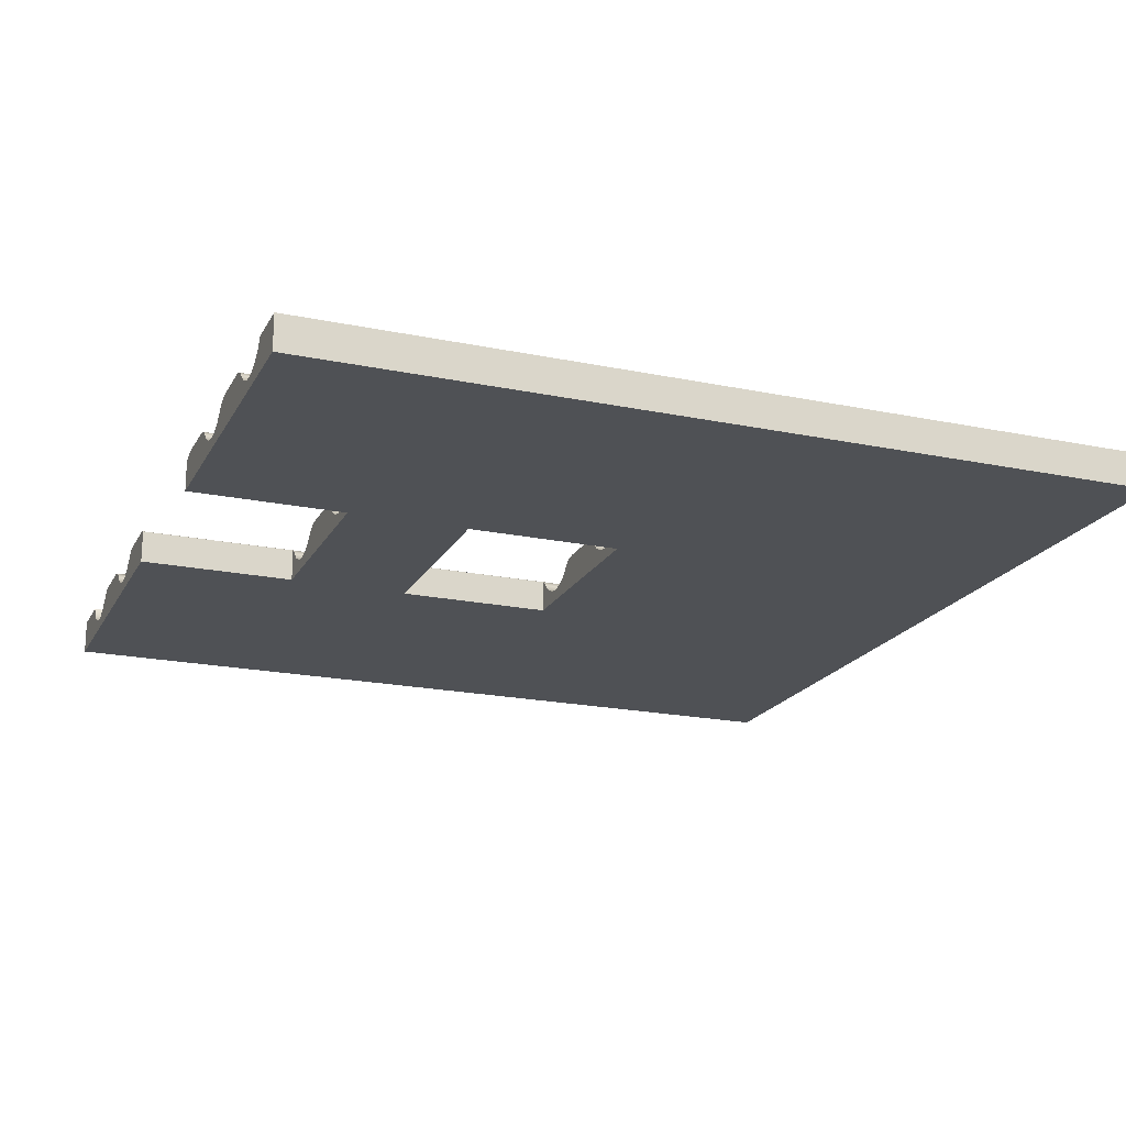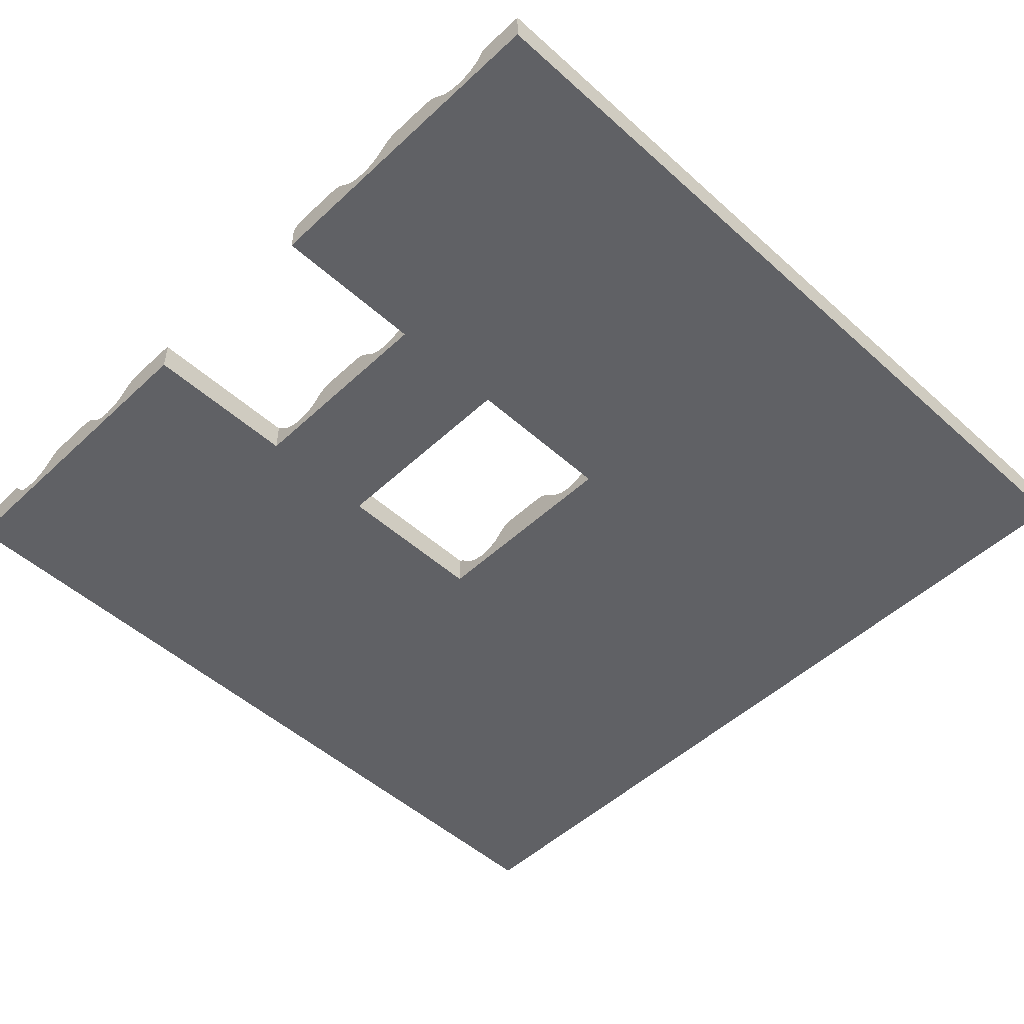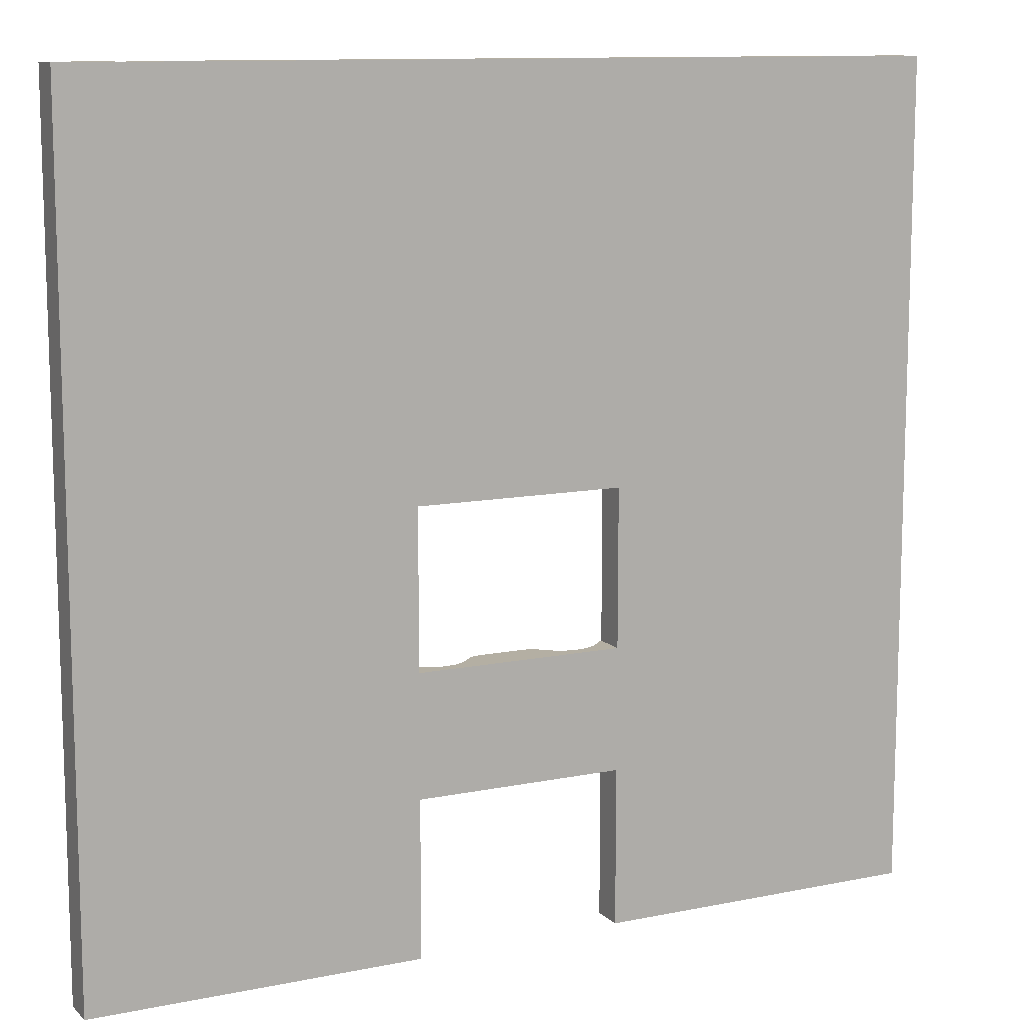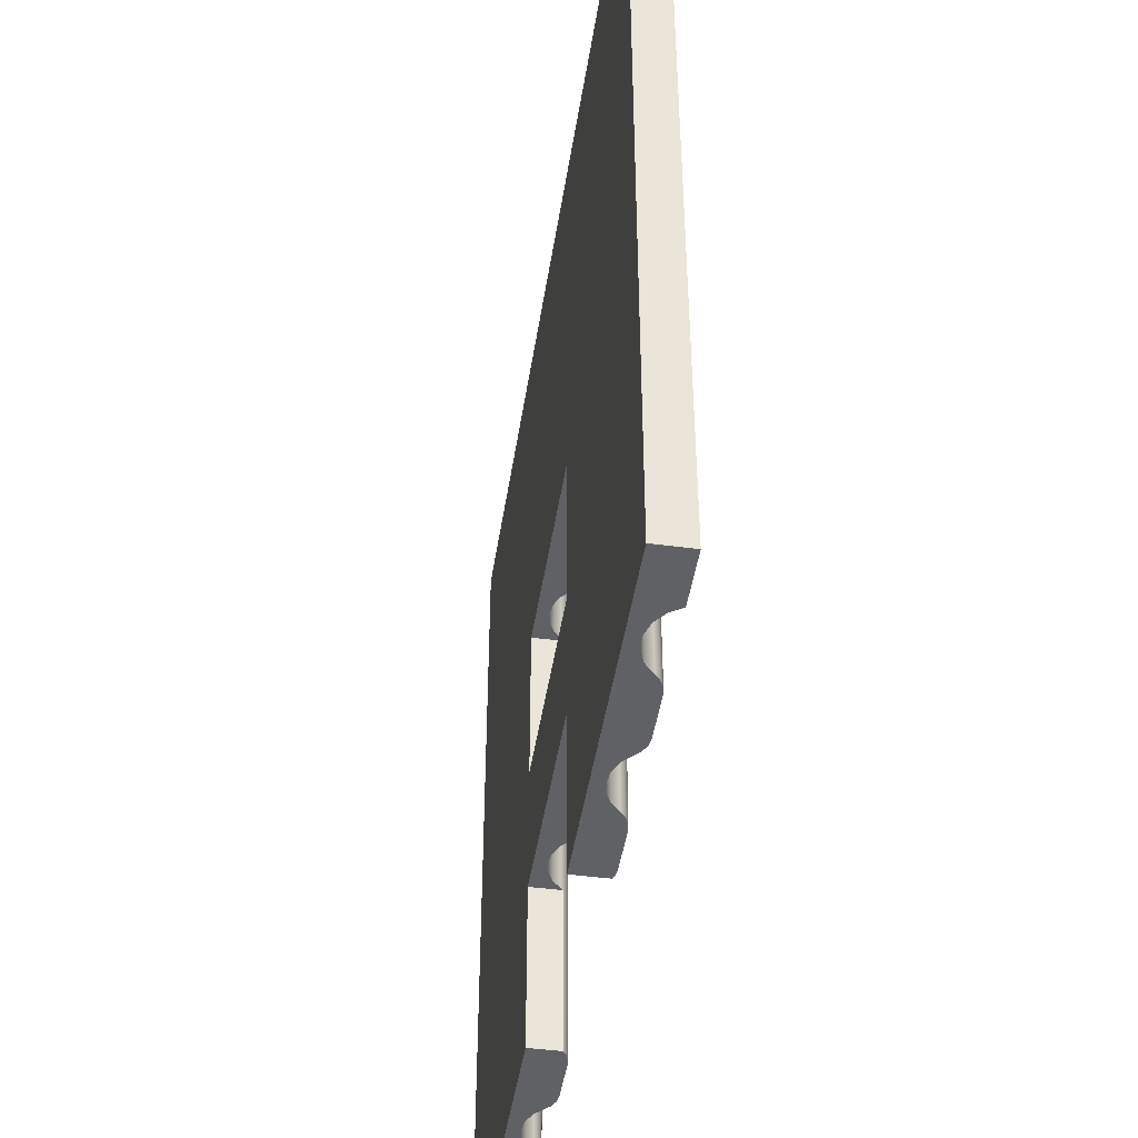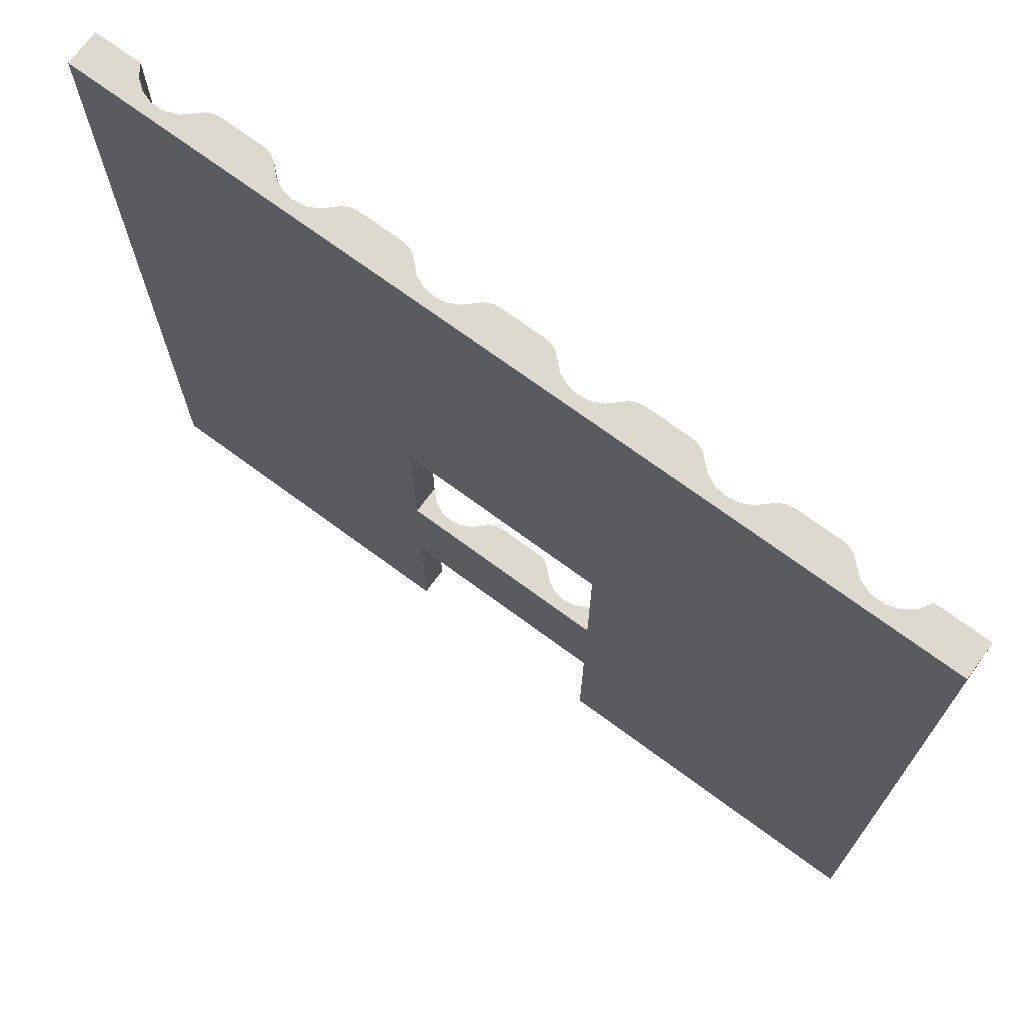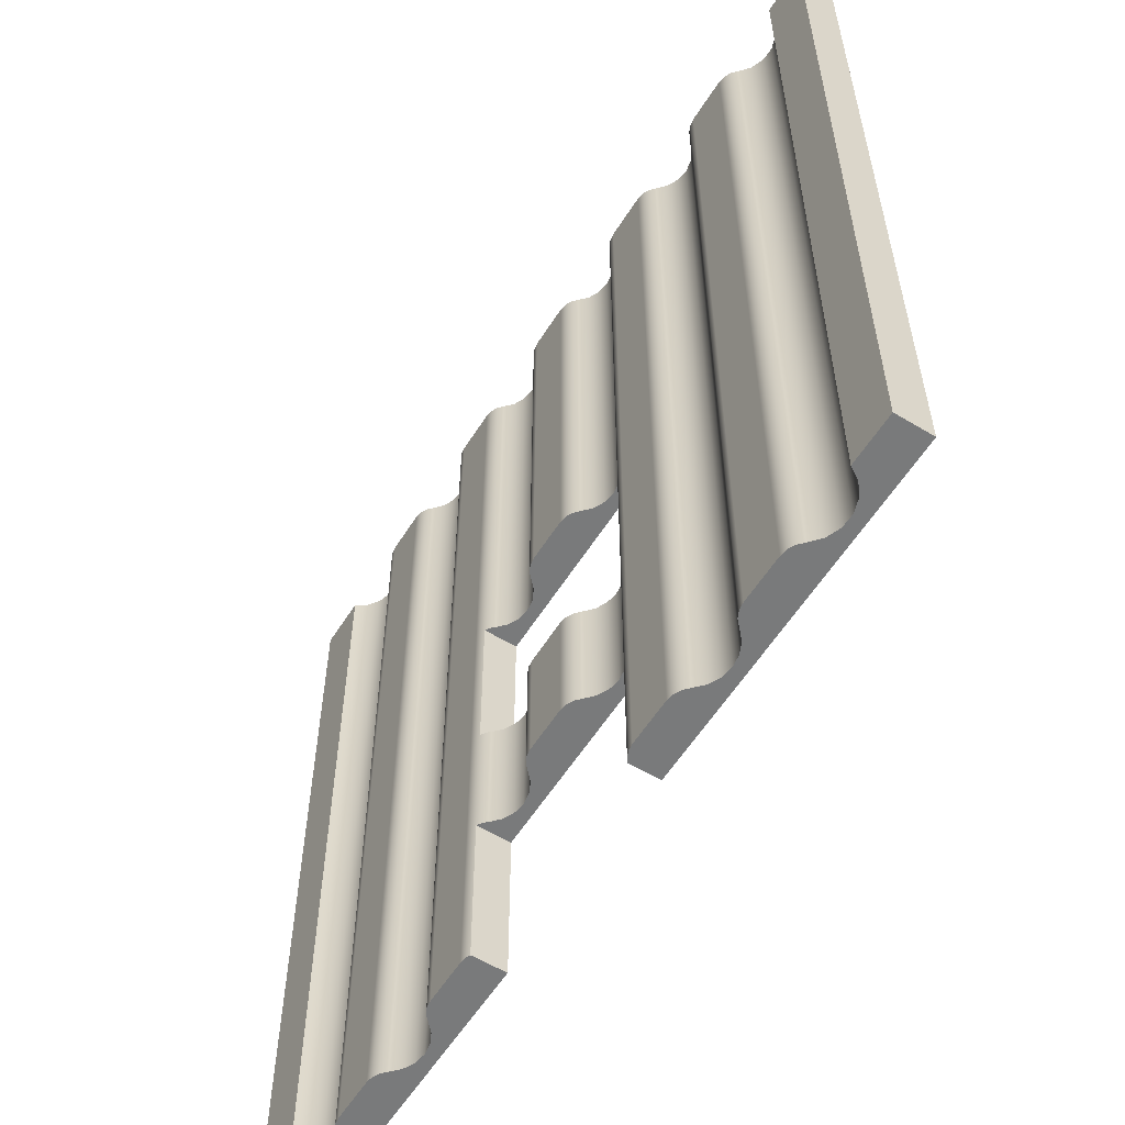
<metadata>
{"format":"obj","ext":"obj","renderer":"f3d","projection":"perspective","resolution":1024,"background":"white","views":[{"elev":-19.6,"azim":68.8,"up":"+Z"},{"elev":-50.4,"azim":45.5,"up":"+Z"},{"elev":11.2,"azim":153.4,"up":"+Y"},{"elev":-45.7,"azim":-98.7,"up":"+Y"},{"elev":71.5,"azim":-143.6,"up":"+Y"},{"elev":-58.0,"azim":58.0,"up":"+Y"}]}
</metadata>
<code>
g default
v -149.1 -144 -6
v -149.1 -144 6
v -149.1 144 -6
v -149.1 144 6
v -131.1 -144 6
v -131.1 144 6
v -128.7 -144 2.221
v -128.7 144 2.221
v -125.2 -144 -0.5134
v -125.2 144 -0.5134
v -120.9 -144 -1.879
v -120.9 144 -1.879
v -116.4 -144 -1.714
v -116.4 144 -1.714
v -112.2 -144 -0.0369
v -112.2 144 -0.0369
v -108.9 -144 2.952
v -108.9 144 2.952
v -107.2 -144 4.593
v -107.2 144 4.593
v -105 -144 5.64
v -105 144 5.64
v -102.6 -144 6
v -102.6 144 6
v -87.61 -144 6
v -87.61 144 6
v -85.24 -144 5.64
v -85.24 144 5.64
v -83.08 -144 4.593
v -83.08 144 4.593
v -81.33 -144 2.952
v -81.33 144 2.952
v -78.48 -144 0.2866
v -78.48 144 0.2866
v -74.97 -144 -1.415
v -74.97 144 -1.415
v -71.12 -144 -2
v -71.12 144 -2
v -67.26 -144 -1.415
v -67.26 144 -1.415
v -63.75 -144 0.2866
v -63.75 144 0.2866
v -60.91 -144 2.952
v -60.91 144 2.952
v -59.16 -144 4.593
v -59.16 144 4.593
v -57 -144 5.64
v -57 144 5.64
v -54.62 -144 6
v -54.62 144 6
v -39.61 -144 6
v -39.61 144 6
v -38.37 -144 5.903
v -37.24 144 5.64
v -37.15 -144 5.614
v -36 -144 -6
v -36 -144 5.139
v -36 -90 -6
v -36 -90 5.139
v -36 -48 -6
v -36 -48 5.139
v -36 6 -6
v -36 6 5.139
v -35.08 144 4.593
v -35.01 -90 4.543
v -35.01 -48 4.543
v -35.01 6 4.543
v -34.11 -90 3.809
v -34.11 -48 3.809
v -34.11 6 3.809
v -33.33 -90 2.952
v -33.33 -48 2.952
v -33.33 6 2.952
v -33.33 144 2.952
v -30.48 -90 0.2866
v -30.48 -48 0.2866
v -30.48 6 0.2866
v -30.48 144 0.2866
v -26.97 -90 -1.415
v -26.97 -48 -1.415
v -26.97 6 -1.415
v -26.97 144 -1.415
v -23.12 -90 -2
v -23.12 -48 -2
v -23.12 6 -2
v -23.12 144 -2
v -19.26 -90 -1.415
v -19.26 -48 -1.415
v -19.26 6 -1.415
v -19.26 144 -1.415
v -15.75 -90 0.2866
v -15.75 -48 0.2866
v -15.75 6 0.2866
v -15.75 144 0.2866
v -12.91 -90 2.952
v -12.91 -48 2.952
v -12.91 6 2.952
v -12.91 144 2.952
v -11.16 -90 4.593
v -11.16 -48 4.593
v -11.16 6 4.593
v -11.16 144 4.593
v -8.997 -90 5.64
v -8.997 -48 5.64
v -8.997 6 5.64
v -8.997 144 5.64
v -6.625 -90 6
v -6.625 -48 6
v -6.625 6 6
v -6.625 144 6
v 8.391 -90 6
v 8.391 -48 6
v 8.391 6 6
v 8.391 144 6
v 10.76 -90 5.64
v 10.76 -48 5.64
v 10.76 6 5.64
v 10.76 144 5.64
v 12.92 -90 4.593
v 12.92 -48 4.593
v 12.92 6 4.593
v 12.92 144 4.593
v 14.67 -90 2.952
v 14.67 -48 2.952
v 14.67 6 2.952
v 14.67 144 2.952
v 17.52 -90 0.2866
v 17.52 -48 0.2866
v 17.52 6 0.2866
v 17.52 144 0.2866
v 21.03 -90 -1.415
v 21.03 -48 -1.415
v 21.03 6 -1.415
v 21.03 144 -1.415
v 24.88 -90 -2
v 24.88 -48 -2
v 24.88 6 -2
v 24.88 144 -2
v 28.74 -90 -1.415
v 28.74 -48 -1.415
v 28.74 6 -1.415
v 28.74 144 -1.415
v 32.25 -90 0.2866
v 32.25 -48 0.2866
v 32.25 6 0.2866
v 32.25 144 0.2866
v 35.09 -90 2.952
v 35.09 -48 2.952
v 35.09 6 2.952
v 35.09 144 2.952
v 35.38 -90 3.293
v 35.38 -48 3.293
v 35.38 6 3.293
v 35.68 -90 3.618
v 35.68 -48 3.618
v 35.68 6 3.618
v 36 -144 -6
v 36 -144 3.925
v 36 -90 -6
v 36 -90 3.925
v 36 -48 -6
v 36 -48 3.925
v 36 6 -6
v 36 6 3.925
v 36.84 144 4.593
v 37.6 -144 5.054
v 39 144 5.64
v 39.43 -144 5.76
v 41.38 -144 6
v 41.38 144 6
v 56.39 -144 6
v 56.39 144 6
v 58.76 -144 5.64
v 58.76 144 5.64
v 60.92 -144 4.593
v 60.92 144 4.593
v 62.67 -144 2.952
v 62.67 144 2.952
v 65.52 -144 0.2866
v 65.52 144 0.2866
v 69.03 -144 -1.415
v 69.03 144 -1.415
v 72.88 -144 -2
v 72.88 144 -2
v 76.74 -144 -1.415
v 76.74 144 -1.415
v 80.25 -144 0.2866
v 80.25 144 0.2866
v 83.09 -144 2.952
v 83.09 144 2.952
v 84.84 -144 4.593
v 84.84 144 4.593
v 87 -144 5.64
v 87 144 5.64
v 89.38 -144 6
v 89.38 144 6
v 104.4 -144 6
v 104.4 144 6
v 106.8 -144 5.64
v 106.8 144 5.64
v 108.9 -144 4.593
v 108.9 144 4.593
v 110.7 -144 2.952
v 110.7 144 2.952
v 114 -144 -0.0369
v 114 144 -0.0369
v 118.2 -144 -1.714
v 118.2 144 -1.714
v 122.7 -144 -1.879
v 122.7 144 -1.879
v 126.9 -144 -0.5134
v 126.9 144 -0.5134
v 130.5 -144 2.221
v 130.5 144 2.221
v 132.9 -144 6
v 132.9 144 6
v 149.1 -144 -6
v 149.1 -144 6
v 149.1 144 -6
v 149.1 144 6
g Wall_Sheet:Solid1
f 203 205 204
f 204 205 206
f 206 205 207
f 206 207 208
f 208 207 209
f 208 209 210
f 210 209 211
f 210 211 212
f 212 211 214
f 214 211 213
f 214 213 216
f 216 213 215
f 158 160 157
f 157 160 159
f 112 108 111
f 111 108 107
f 190 188 189
f 189 188 187
f 187 188 186
f 187 186 185
f 185 186 184
f 185 184 183
f 183 184 182
f 183 182 181
f 181 182 180
f 181 180 179
f 179 180 177
f 177 180 178
f 114 110 113
f 113 110 109
f 162 164 161
f 161 164 163
f 59 57 58
f 58 57 56
f 152 162 148
f 148 162 161
f 148 161 144
f 144 161 140
f 140 161 136
f 136 161 84
f 136 84 132
f 132 84 88
f 132 88 128
f 128 88 92
f 128 92 124
f 124 92 96
f 124 96 120
f 120 96 100
f 120 100 108
f 108 100 104
f 152 155 162
f 161 60 84
f 84 60 80
f 80 60 76
f 76 60 72
f 72 60 61
f 72 61 69
f 69 61 66
f 108 112 120
f 120 112 116
f 44 42 43
f 43 42 41
f 41 42 40
f 41 40 39
f 39 40 38
f 39 38 37
f 37 38 36
f 37 36 35
f 35 36 34
f 35 34 33
f 33 34 31
f 31 34 32
f 18 16 17
f 17 16 15
f 15 16 14
f 15 14 13
f 13 14 12
f 13 12 11
f 11 12 10
f 11 10 9
f 9 10 8
f 9 8 7
f 7 8 6
f 7 6 5
f 201 191 203
f 203 191 189
f 203 189 187
f 191 201 193
f 193 201 199
f 193 199 195
f 195 199 197
f 203 187 205
f 205 187 185
f 205 185 207
f 207 185 183
f 207 183 209
f 209 183 217
f 209 217 211
f 211 217 213
f 213 217 218
f 213 218 215
f 217 183 157
f 157 183 181
f 157 181 179
f 157 179 158
f 158 179 177
f 158 177 175
f 158 175 166
f 166 175 173
f 166 173 168
f 168 173 171
f 168 171 169
f 198 196 197
f 197 196 195
f 203 204 201
f 201 204 202
f 201 202 200
f 198 197 200
f 200 197 199
f 200 199 201
f 190 189 192
f 192 189 191
f 192 191 193
f 195 196 193
f 193 196 194
f 193 194 192
f 172 170 171
f 171 170 169
f 196 198 194
f 194 198 200
f 194 200 192
f 192 200 202
f 192 202 190
f 190 202 204
f 190 204 188
f 188 204 206
f 188 206 186
f 186 206 208
f 186 208 184
f 184 208 210
f 184 210 219
f 219 210 212
f 219 212 214
f 216 220 214
f 214 220 219
f 3 86 219
f 219 86 138
f 219 138 184
f 184 138 182
f 182 138 142
f 182 142 180
f 180 142 146
f 180 146 178
f 178 146 150
f 178 150 176
f 176 150 165
f 176 165 174
f 174 165 167
f 174 167 172
f 172 167 170
f 4 8 3
f 3 8 10
f 3 10 12
f 4 6 8
f 3 12 38
f 38 12 14
f 38 14 36
f 36 14 16
f 36 16 34
f 34 16 18
f 34 18 32
f 32 18 30
f 30 18 20
f 30 20 28
f 28 20 22
f 28 22 26
f 26 22 24
f 40 82 38
f 38 82 86
f 38 86 3
f 82 40 78
f 78 40 42
f 78 42 74
f 74 42 44
f 74 44 64
f 64 44 46
f 64 46 54
f 54 46 48
f 54 48 52
f 52 48 50
f 138 86 134
f 134 86 90
f 134 90 130
f 130 90 94
f 130 94 126
f 126 94 98
f 126 98 122
f 122 98 102
f 122 102 118
f 118 102 106
f 118 106 114
f 114 106 110
f 177 178 175
f 175 178 176
f 175 176 174
f 172 171 174
f 174 171 173
f 174 173 175
f 215 218 216
f 216 218 220
f 156 153 164
f 164 153 149
f 164 149 163
f 163 149 145
f 163 145 141
f 141 137 163
f 163 137 85
f 163 85 62
f 62 85 81
f 62 81 77
f 85 137 89
f 89 137 133
f 89 133 93
f 93 133 129
f 93 129 97
f 97 129 125
f 97 125 101
f 101 125 121
f 101 121 113
f 113 121 117
f 113 109 101
f 101 109 105
f 77 73 62
f 62 73 63
f 63 73 70
f 63 70 67
f 148 144 147
f 147 144 143
f 143 144 140
f 143 140 139
f 139 140 136
f 139 136 135
f 135 136 132
f 135 132 131
f 131 132 128
f 131 128 127
f 127 128 123
f 123 128 124
f 150 146 149
f 149 146 145
f 145 146 142
f 145 142 141
f 141 142 138
f 141 138 137
f 137 138 134
f 137 134 133
f 133 134 130
f 133 130 129
f 129 130 125
f 125 130 126
f 160 158 165
f 165 158 166
f 165 166 167
f 167 166 168
f 167 168 170
f 170 168 169
f 150 164 165
f 165 164 162
f 165 162 160
f 160 162 154
f 154 162 155
f 154 155 151
f 151 155 152
f 151 152 147
f 147 152 148
f 149 153 150
f 150 153 156
f 150 156 164
f 154 151 160
f 160 151 147
f 160 147 159
f 159 147 143
f 159 143 139
f 139 135 159
f 159 135 83
f 159 83 58
f 58 83 79
f 58 79 75
f 83 135 87
f 87 135 131
f 87 131 91
f 91 131 127
f 91 127 95
f 95 127 123
f 95 123 99
f 99 123 119
f 99 119 111
f 111 119 115
f 111 107 99
f 99 107 103
f 75 71 58
f 58 71 59
f 59 71 68
f 59 68 65
f 112 111 116
f 116 111 115
f 116 115 119
f 123 124 119
f 119 124 120
f 119 120 116
f 6 4 5
f 5 4 2
f 56 1 58
f 58 1 60
f 58 60 161
f 60 1 62
f 62 1 3
f 62 3 219
f 62 219 163
f 163 219 217
f 163 217 161
f 161 217 159
f 161 159 58
f 217 157 159
f 2 4 1
f 1 4 3
f 220 218 219
f 219 218 217
f 18 17 20
f 20 17 19
f 20 19 21
f 23 24 21
f 21 24 22
f 21 22 20
f 31 32 29
f 29 32 30
f 29 30 28
f 26 25 28
f 28 25 27
f 28 27 29
f 26 24 25
f 25 24 23
f 44 43 46
f 46 43 45
f 46 45 47
f 49 50 47
f 47 50 48
f 47 48 46
f 55 47 57
f 57 47 45
f 57 45 43
f 53 51 55
f 55 51 49
f 55 49 47
f 43 41 57
f 57 41 56
f 56 41 39
f 56 39 37
f 35 13 37
f 37 13 1
f 37 1 56
f 13 35 15
f 15 35 33
f 15 33 31
f 29 19 31
f 31 19 17
f 31 17 15
f 19 29 21
f 21 29 27
f 21 27 23
f 23 27 25
f 13 11 1
f 1 11 9
f 1 9 7
f 5 2 7
f 7 2 1
f 73 74 70
f 70 74 64
f 70 64 67
f 67 64 63
f 63 64 54
f 63 54 55
f 55 54 53
f 53 54 52
f 53 52 51
f 57 59 55
f 55 59 61
f 55 61 63
f 61 59 66
f 66 59 65
f 66 65 69
f 69 65 68
f 69 68 72
f 72 68 71
f 63 61 62
f 62 61 60
f 52 50 51
f 51 50 49
f 98 97 102
f 102 97 101
f 102 101 105
f 109 110 105
f 105 110 106
f 105 106 102
f 98 94 97
f 97 94 93
f 93 94 90
f 93 90 89
f 89 90 86
f 89 86 85
f 85 86 82
f 85 82 81
f 81 82 78
f 81 78 77
f 77 78 73
f 73 78 74
f 125 126 121
f 121 126 122
f 121 122 118
f 114 113 118
f 118 113 117
f 118 117 121
f 96 95 100
f 100 95 99
f 100 99 103
f 107 108 103
f 103 108 104
f 103 104 100
f 96 92 95
f 95 92 91
f 91 92 88
f 91 88 87
f 87 88 84
f 87 84 83
f 83 84 80
f 83 80 79
f 79 80 76
f 79 76 75
f 75 76 71
f 71 76 72

</code>
